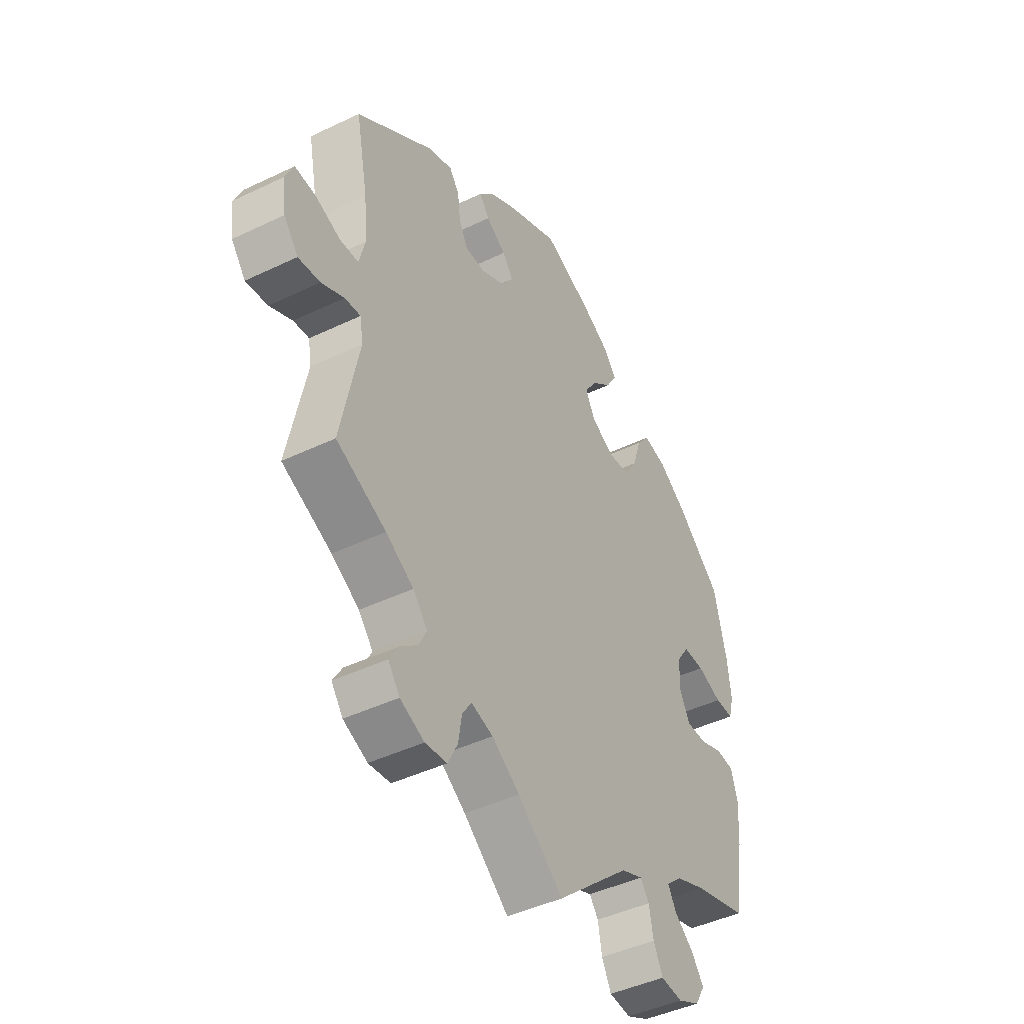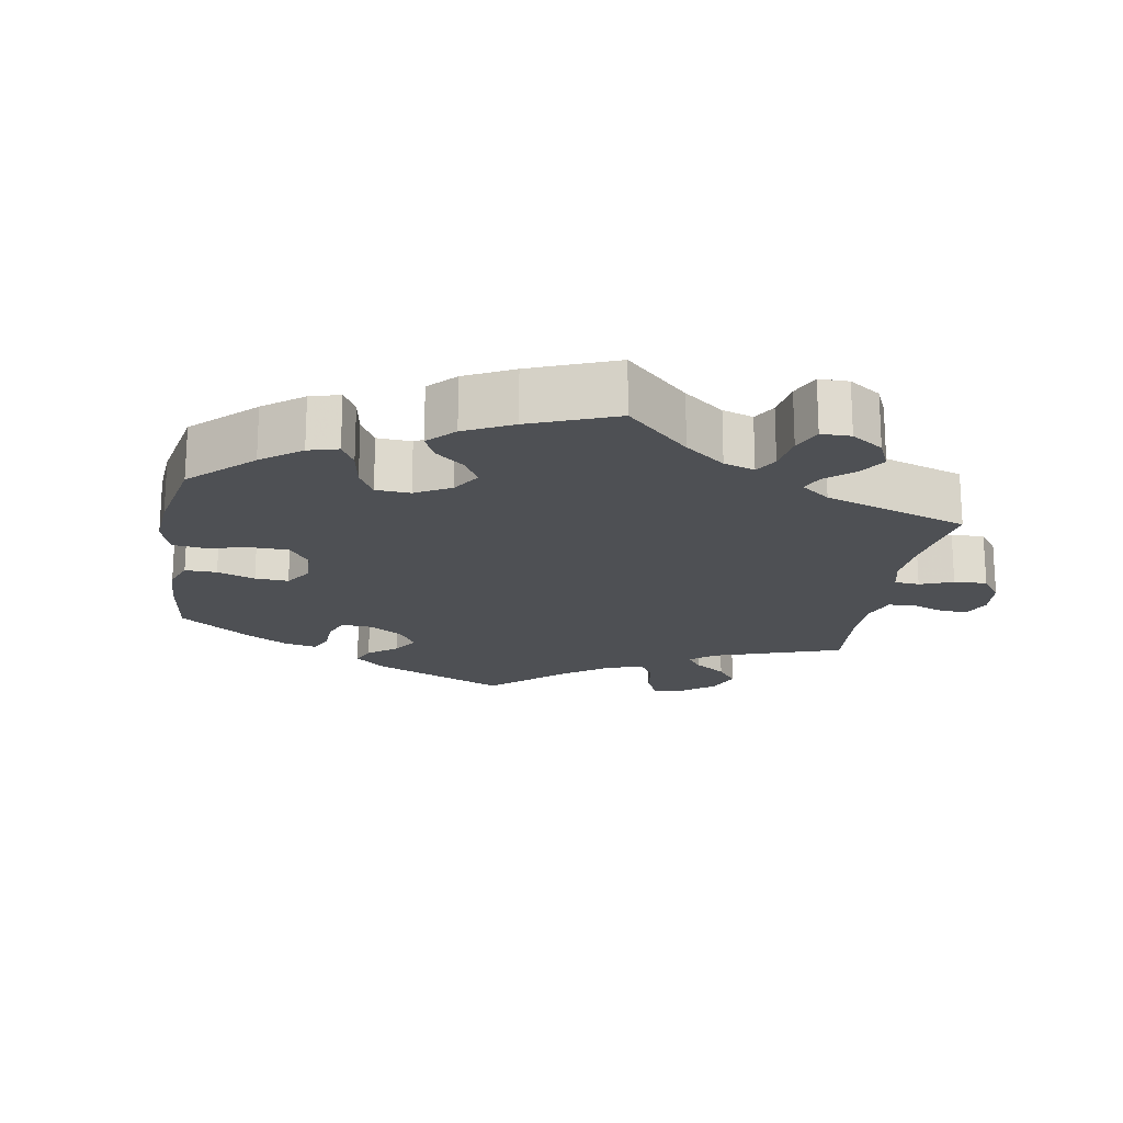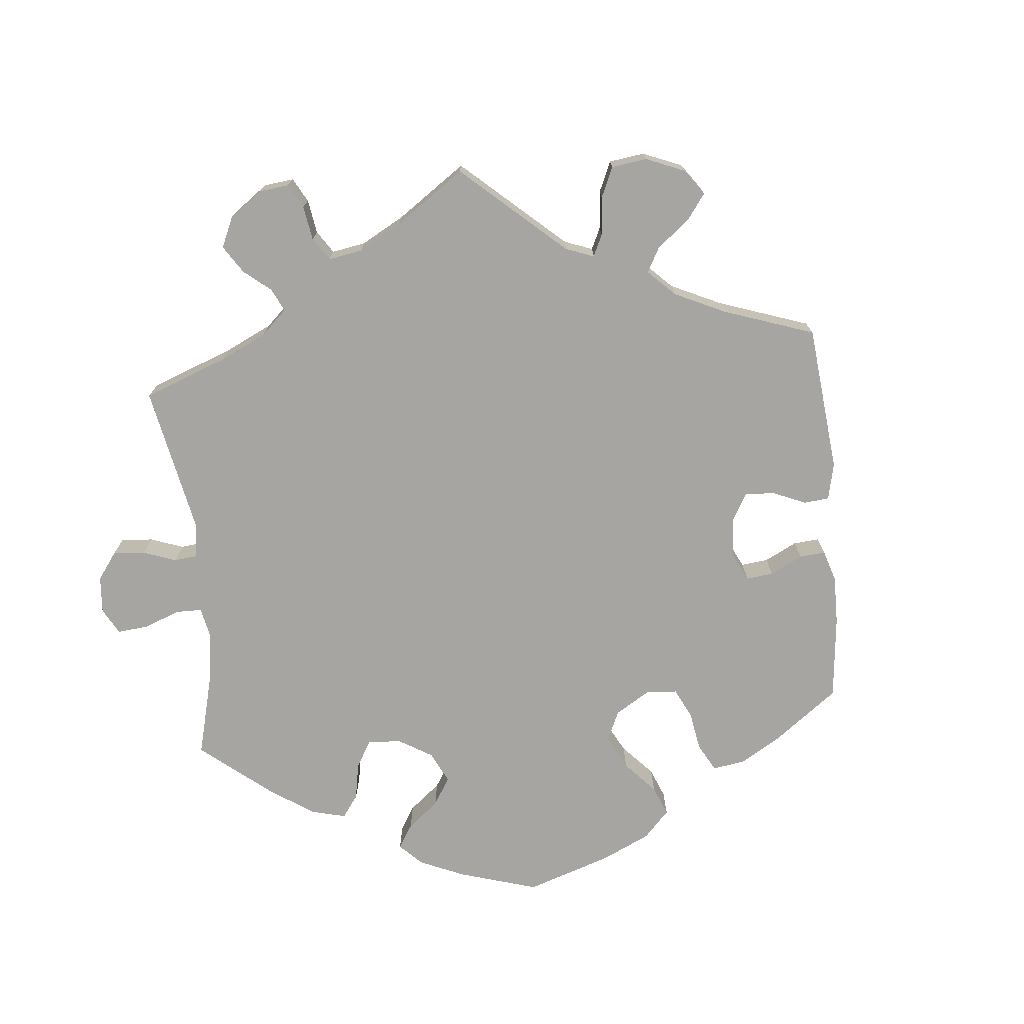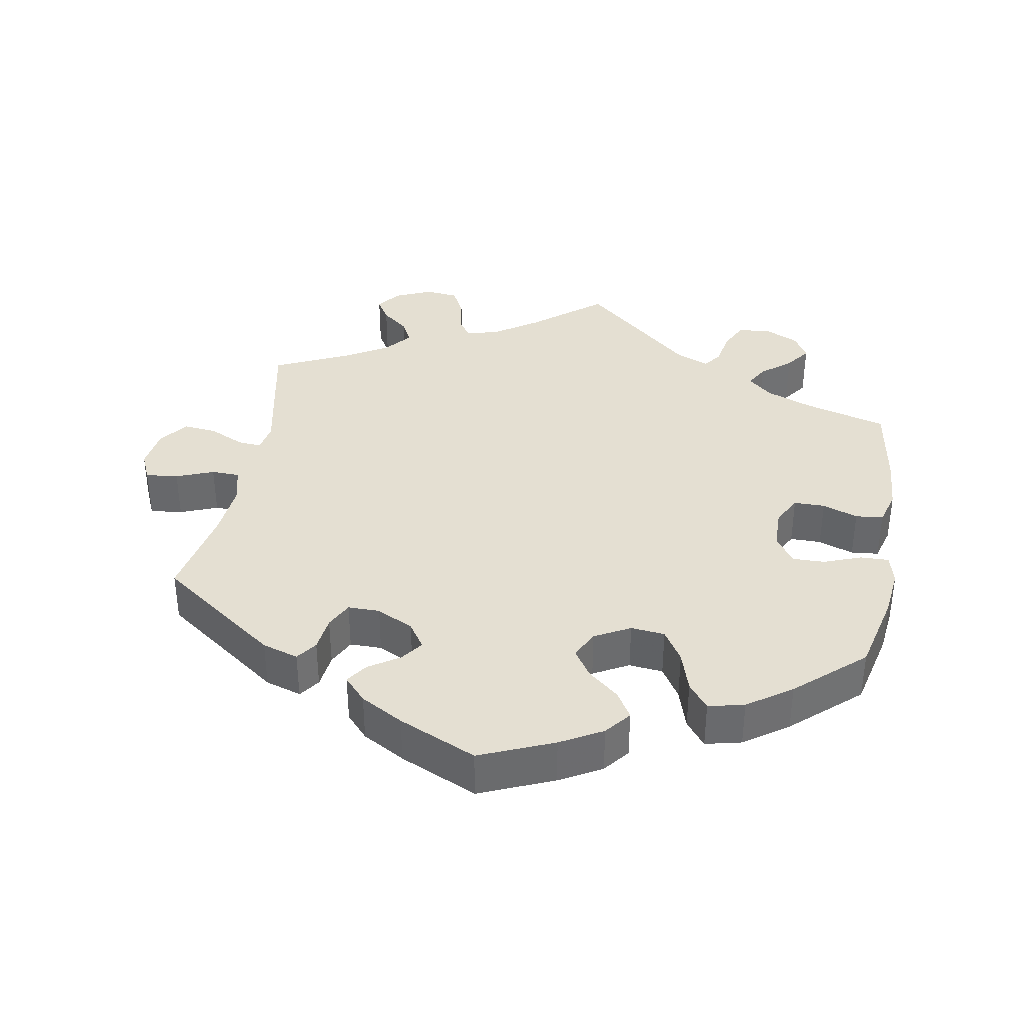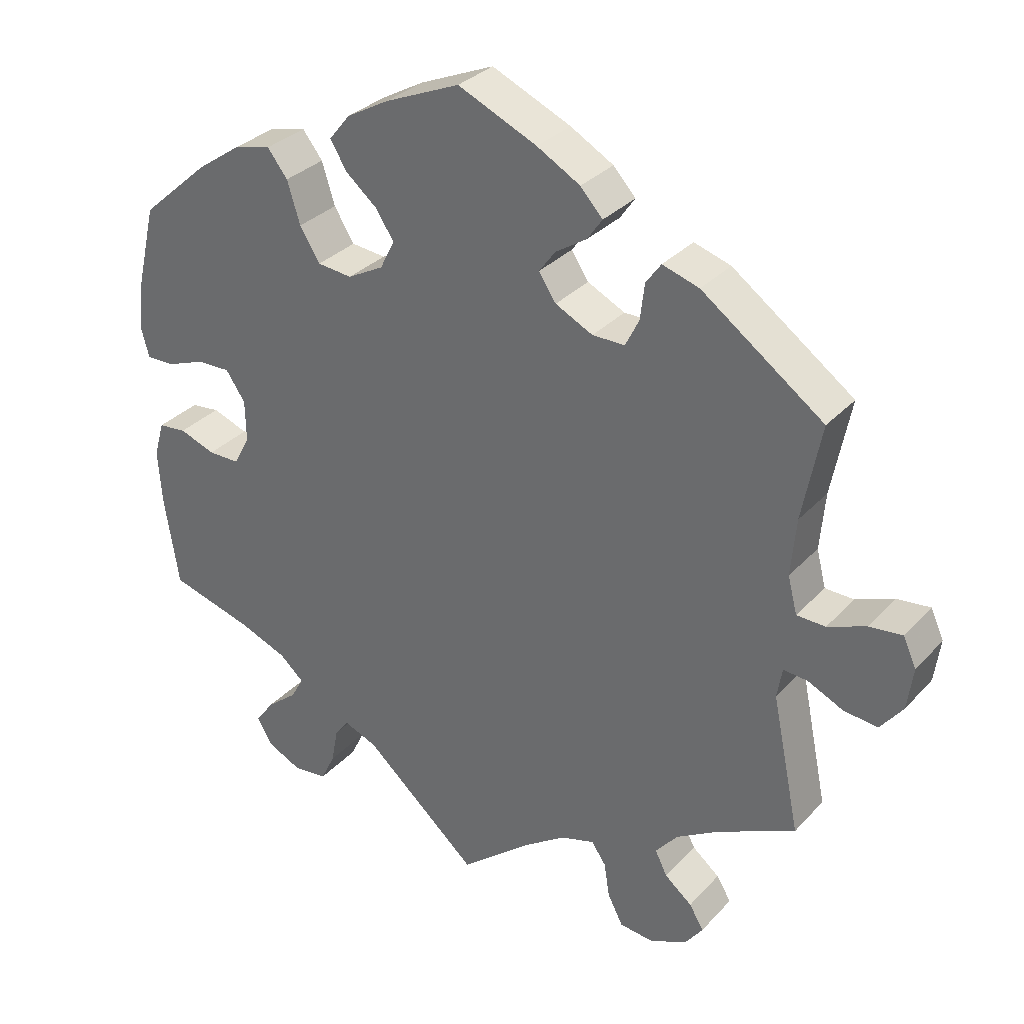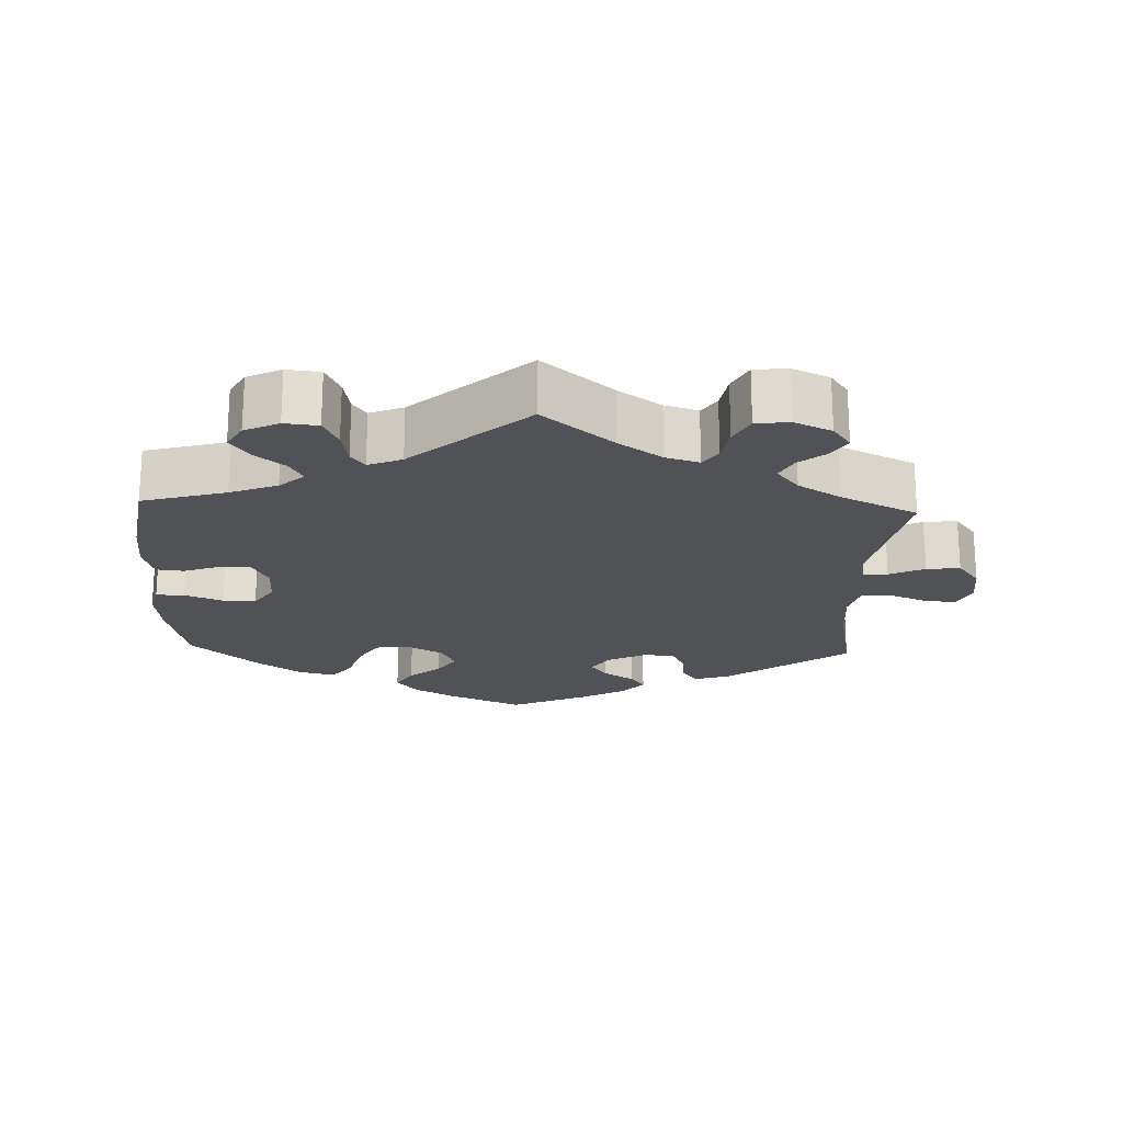
<metadata>
{"format":"obj","ext":"obj","renderer":"f3d","projection":"perspective","resolution":1024,"background":"white","views":[{"elev":-44.3,"azim":-60.7,"up":"+Z"},{"elev":-18.9,"azim":110.6,"up":"+Y"},{"elev":-73.8,"azim":-114.5,"up":"+Y"},{"elev":37.1,"azim":10.0,"up":"+Y"},{"elev":31.6,"azim":-145.4,"up":"+Z"},{"elev":-20.7,"azim":177.7,"up":"+Y"}]}
</metadata>
<code>
v 0.527 0.07 0.176
v 0.535 0.07 0.107
v 0.524 0.07 0.065
v 0.484 0.07 0.066
v 0.431 0.07 0.086
v 0.385 0.07 0.087
v 0.358 0.07 0.047
v 0.357 0.07 -0.01
v 0.379 0.07 -0.052
v 0.423 0.07 -0.052
v 0.473 0.07 -0.034
v 0.512 0.07 -0.038
v 0.526 0.07 -0.087
v 0.521 0.07 -0.162
v 0.501 0.07 -0.289
v 0.384 0.07 -0.322
v 0.318 0.07 -0.348
v 0.284 0.07 -0.378
v 0.302 0.07 -0.41
v 0.344 0.07 -0.444
v 0.37 0.07 -0.48
v 0.349 0.07 -0.516
v 0.301 0.07 -0.539
v 0.254 0.07 -0.534
v 0.234 0.07 -0.493
v 0.225 0.07 -0.444
v 0.206 0.07 -0.418
v 0.159 0.07 -0.437
v 0 0.07 -0.577
v -0.098 0.07 -0.497
v -0.158 0.07 -0.456
v -0.205 0.07 -0.442
v -0.225 0.07 -0.471
v -0.233 0.07 -0.52
v -0.254 0.07 -0.561
v -0.301 0.07 -0.566
v -0.353 0.07 -0.543
v -0.378 0.07 -0.509
v -0.358 0.07 -0.476
v -0.32 0.07 -0.445
v -0.303 0.07 -0.411
v -0.334 0.07 -0.374
v -0.394 0.07 -0.338
v -0.501 0.07 -0.288
v -0.462 0.07 -0.099
v -0.469 0.07 -0.057
v -0.503 0.07 -0.06
v -0.552 0.07 -0.083
v -0.599 0.07 -0.088
v -0.63 0.07 -0.048
v -0.638 0.07 0.011
v -0.62 0.07 0.051
v -0.574 0.07 0.046
v -0.521 0.07 0.025
v -0.481 0.07 0.026
v -0.468 0.07 0.077
v -0.475 0.07 0.156
v -0.501 0.07 0.289
v -0.332 0.07 0.411
v -0.281 0.07 0.427
v -0.26 0.07 0.398
v -0.254 0.07 0.348
v -0.235 0.07 0.31
v -0.19 0.07 0.31
v -0.138 0.07 0.336
v -0.114 0.07 0.372
v -0.137 0.07 0.403
v -0.18 0.07 0.431
v -0.201 0.07 0.461
v -0.17 0.07 0.495
v -0.11 0.07 0.529
v 0 0.07 0.578
v 0.104 0.07 0.534
v 0.163 0.07 0.501
v 0.192 0.07 0.465
v 0.169 0.07 0.427
v 0.126 0.07 0.391
v 0.1 0.07 0.352
v 0.12 0.07 0.312
v 0.17 0.07 0.285
v 0.218 0.07 0.29
v 0.246 0.07 0.335
v 0.264 0.07 0.393
v 0.292 0.07 0.429
v 0.343 0.07 0.417
v 0.405 0.07 0.374
v 0.5 0.07 0.29
v 0.527 0 0.176
v 0.535 0 0.107
v 0.524 0 0.065
v 0.484 0 0.066
v 0.431 0 0.086
v 0.385 0 0.087
v 0.358 0 0.047
v 0.357 0 -0.01
v 0.379 0 -0.052
v 0.423 0 -0.052
v 0.473 0 -0.034
v 0.512 0 -0.038
v 0.526 0 -0.087
v 0.521 0 -0.162
v 0.501 0 -0.289
v 0.384 0 -0.322
v 0.318 0 -0.348
v 0.284 0 -0.378
v 0.302 0 -0.41
v 0.344 0 -0.444
v 0.37 0 -0.48
v 0.349 0 -0.516
v 0.301 0 -0.539
v 0.254 0 -0.534
v 0.234 0 -0.493
v 0.225 0 -0.444
v 0.206 0 -0.418
v 0.159 0 -0.437
v 0 0 -0.577
v -0.098 0 -0.497
v -0.158 0 -0.456
v -0.205 0 -0.442
v -0.225 0 -0.471
v -0.233 0 -0.52
v -0.254 0 -0.561
v -0.301 0 -0.566
v -0.353 0 -0.543
v -0.378 0 -0.509
v -0.358 0 -0.476
v -0.32 0 -0.445
v -0.303 0 -0.411
v -0.334 0 -0.374
v -0.394 0 -0.338
v -0.501 0 -0.288
v -0.462 0 -0.099
v -0.469 0 -0.057
v -0.503 0 -0.06
v -0.552 0 -0.083
v -0.599 0 -0.088
v -0.63 0 -0.048
v -0.638 0 0.011
v -0.62 0 0.051
v -0.574 0 0.046
v -0.521 0 0.025
v -0.481 0 0.026
v -0.468 0 0.077
v -0.475 0 0.156
v -0.501 0 0.289
v -0.332 0 0.411
v -0.281 0 0.427
v -0.26 0 0.398
v -0.254 0 0.348
v -0.235 0 0.31
v -0.19 0 0.31
v -0.138 0 0.336
v -0.114 0 0.372
v -0.137 0 0.403
v -0.18 0 0.431
v -0.201 0 0.461
v -0.17 0 0.495
v -0.11 0 0.529
v 0 0 0.578
v 0.104 0 0.534
v 0.163 0 0.501
v 0.192 0 0.465
v 0.169 0 0.427
v 0.126 0 0.391
v 0.1 0 0.352
v 0.12 0 0.312
v 0.17 0 0.285
v 0.218 0 0.29
v 0.246 0 0.335
v 0.264 0 0.393
v 0.292 0 0.429
v 0.343 0 0.417
v 0.405 0 0.374
v 0.5 0 0.29
f 82 83 84 85
f 81 82 85 86
f 74 75 76 77
f 74 77 78
f 73 74 78
f 72 73 78
f 71 72 78
f 70 71 78 79
f 67 68 69 70
f 66 67 70 79
f 59 60 61 62
f 57 58 59 62
f 56 57 62 63
f 55 56 63 64
f 51 52 53 54
f 51 54 55
f 50 51 55
f 47 48 49 50
f 46 47 50 55
f 45 46 55 64
f 43 44 45 64
f 37 38 39 40
f 37 40 41
f 36 37 41
f 33 34 35 36
f 32 33 36 41
f 31 32 41 42
f 28 29 30
f 27 28 30 31
f 23 24 25 26
f 23 26 27
f 22 23 27
f 19 20 21 22
f 18 19 22 27
f 17 18 27 31
f 13 14 15 16
f 10 11 12 13
f 9 10 13 16
f 8 9 16 17
f 2 3 4 5
f 2 5 6
f 1 2 6
f 81 86 87 1
f 65 66 79 80
f 43 64 65 80
f 7 8 17 31
f 6 7 31 42
f 80 81 1 6
f 6 42 43 80
f 172 171 170 169
f 173 172 169 168
f 164 163 162 161
f 165 164 161
f 165 161 160
f 165 160 159
f 165 159 158
f 166 165 158 157
f 157 156 155 154
f 166 157 154 153
f 149 148 147 146
f 149 146 145 144
f 150 149 144 143
f 151 150 143 142
f 141 140 139 138
f 142 141 138
f 142 138 137
f 137 136 135 134
f 142 137 134 133
f 151 142 133 132
f 151 132 131 130
f 127 126 125 124
f 128 127 124
f 128 124 123
f 123 122 121 120
f 128 123 120 119
f 129 128 119 118
f 117 116 115
f 118 117 115 114
f 113 112 111 110
f 114 113 110
f 114 110 109
f 109 108 107 106
f 114 109 106 105
f 118 114 105 104
f 103 102 101 100
f 100 99 98 97
f 103 100 97 96
f 104 103 96 95
f 92 91 90 89
f 93 92 89
f 93 89 88
f 88 174 173 168
f 167 166 153 152
f 167 152 151 130
f 118 104 95 94
f 129 118 94 93
f 93 88 168 167
f 167 130 129 93
f 1 88 89 2
f 2 89 90 3
f 3 90 91 4
f 4 91 92 5
f 5 92 93 6
f 6 93 94 7
f 7 94 95 8
f 8 95 96 9
f 9 96 97 10
f 10 97 98 11
f 11 98 99 12
f 12 99 100 13
f 13 100 101 14
f 14 101 102 15
f 15 102 103 16
f 16 103 104 17
f 17 104 105 18
f 18 105 106 19
f 19 106 107 20
f 20 107 108 21
f 21 108 109 22
f 22 109 110 23
f 23 110 111 24
f 24 111 112 25
f 25 112 113 26
f 26 113 114 27
f 27 114 115 28
f 28 115 116 29
f 29 116 117 30
f 30 117 118 31
f 31 118 119 32
f 32 119 120 33
f 33 120 121 34
f 34 121 122 35
f 35 122 123 36
f 36 123 124 37
f 37 124 125 38
f 38 125 126 39
f 39 126 127 40
f 40 127 128 41
f 41 128 129 42
f 42 129 130 43
f 43 130 131 44
f 44 131 132 45
f 45 132 133 46
f 46 133 134 47
f 47 134 135 48
f 48 135 136 49
f 49 136 137 50
f 50 137 138 51
f 51 138 139 52
f 52 139 140 53
f 53 140 141 54
f 54 141 142 55
f 55 142 143 56
f 56 143 144 57
f 57 144 145 58
f 58 145 146 59
f 59 146 147 60
f 60 147 148 61
f 61 148 149 62
f 62 149 150 63
f 63 150 151 64
f 64 151 152 65
f 65 152 153 66
f 66 153 154 67
f 67 154 155 68
f 68 155 156 69
f 69 156 157 70
f 70 157 158 71
f 71 158 159 72
f 72 159 160 73
f 73 160 161 74
f 74 161 162 75
f 75 162 163 76
f 76 163 164 77
f 77 164 165 78
f 78 165 166 79
f 79 166 167 80
f 80 167 168 81
f 81 168 169 82
f 82 169 170 83
f 83 170 171 84
f 84 171 172 85
f 85 172 173 86
f 86 173 174 87
f 87 174 88 1

</code>
